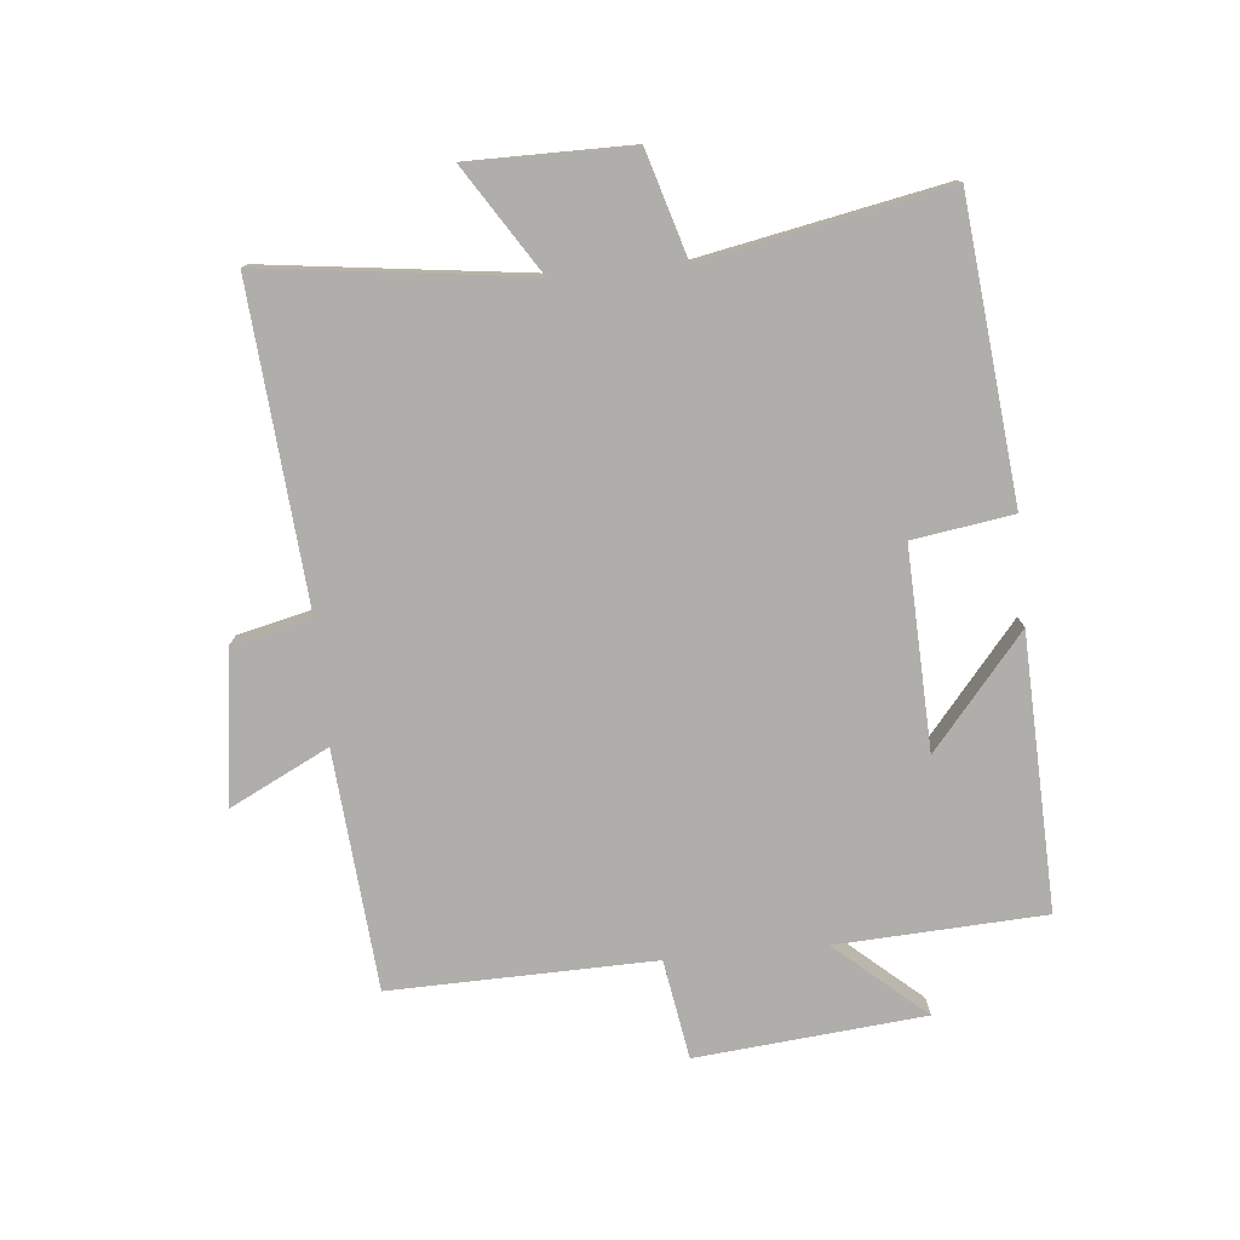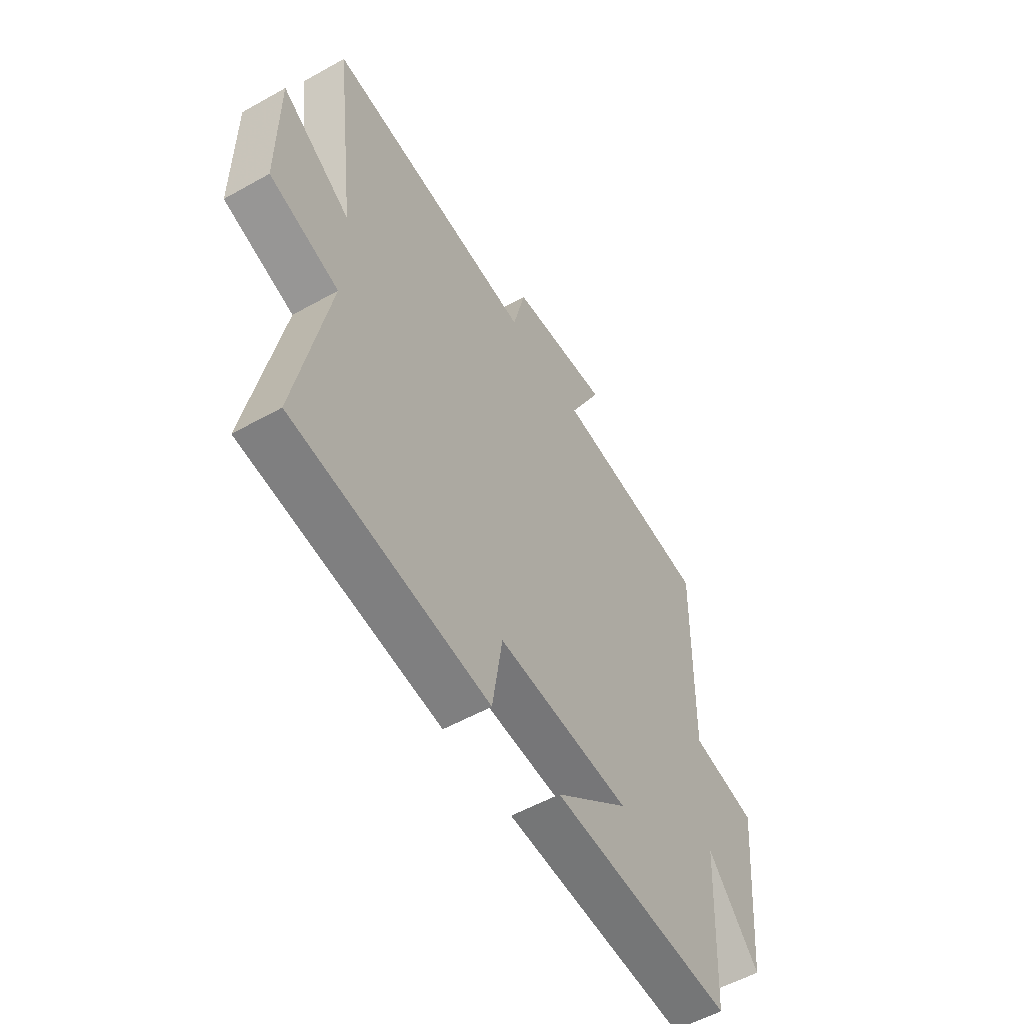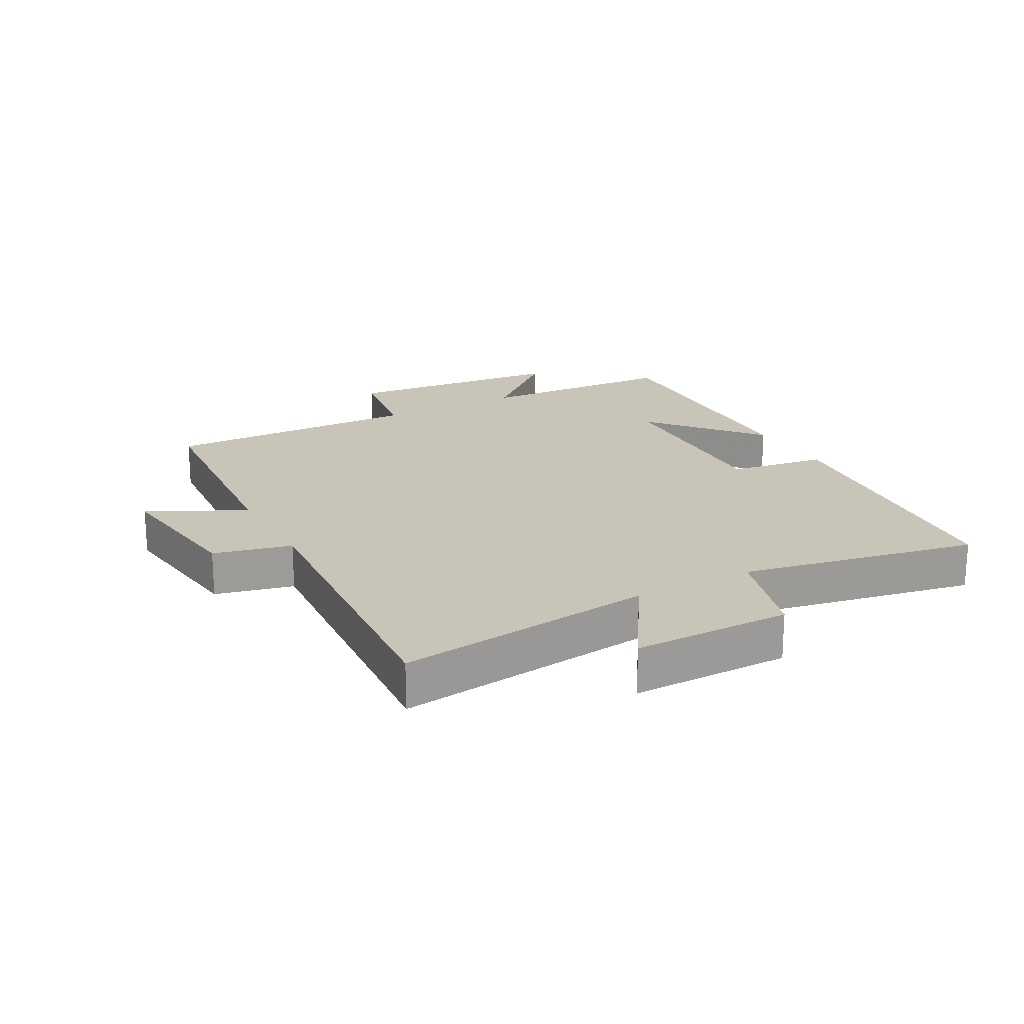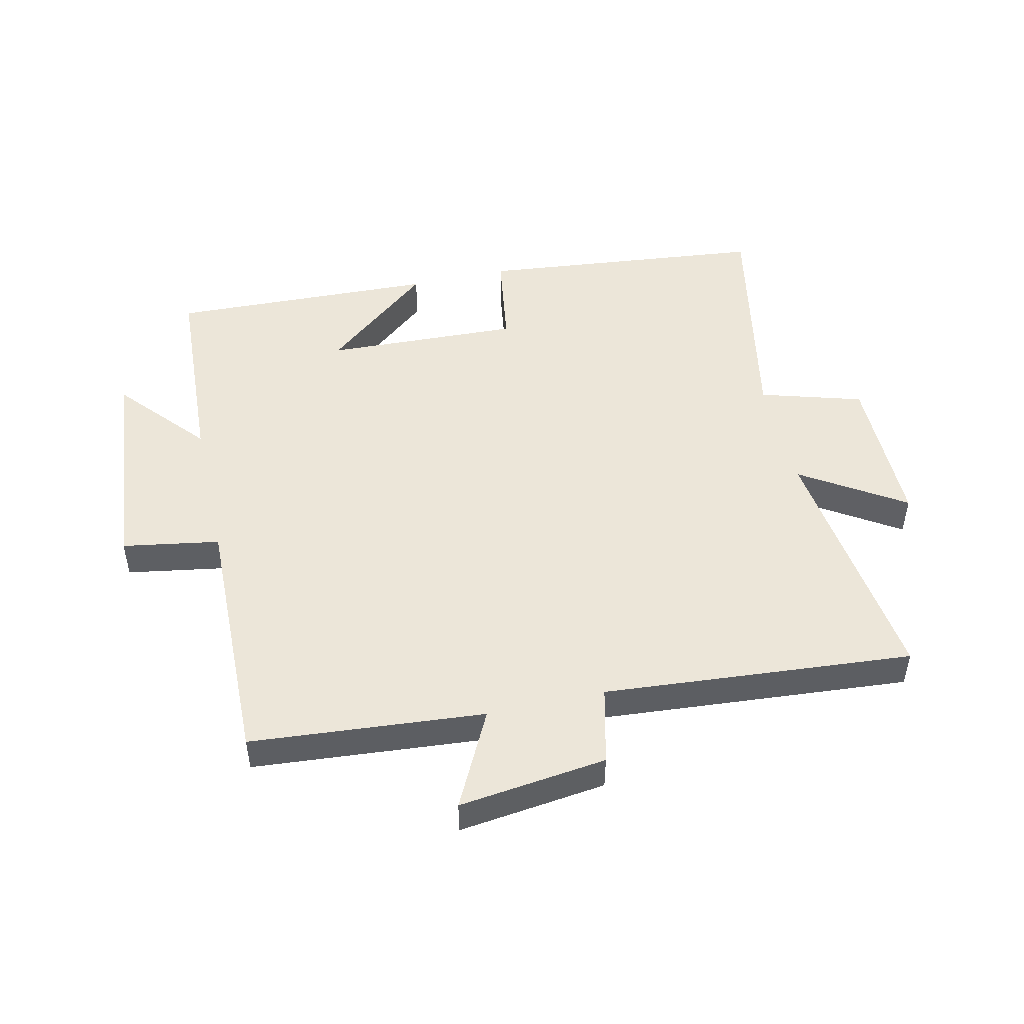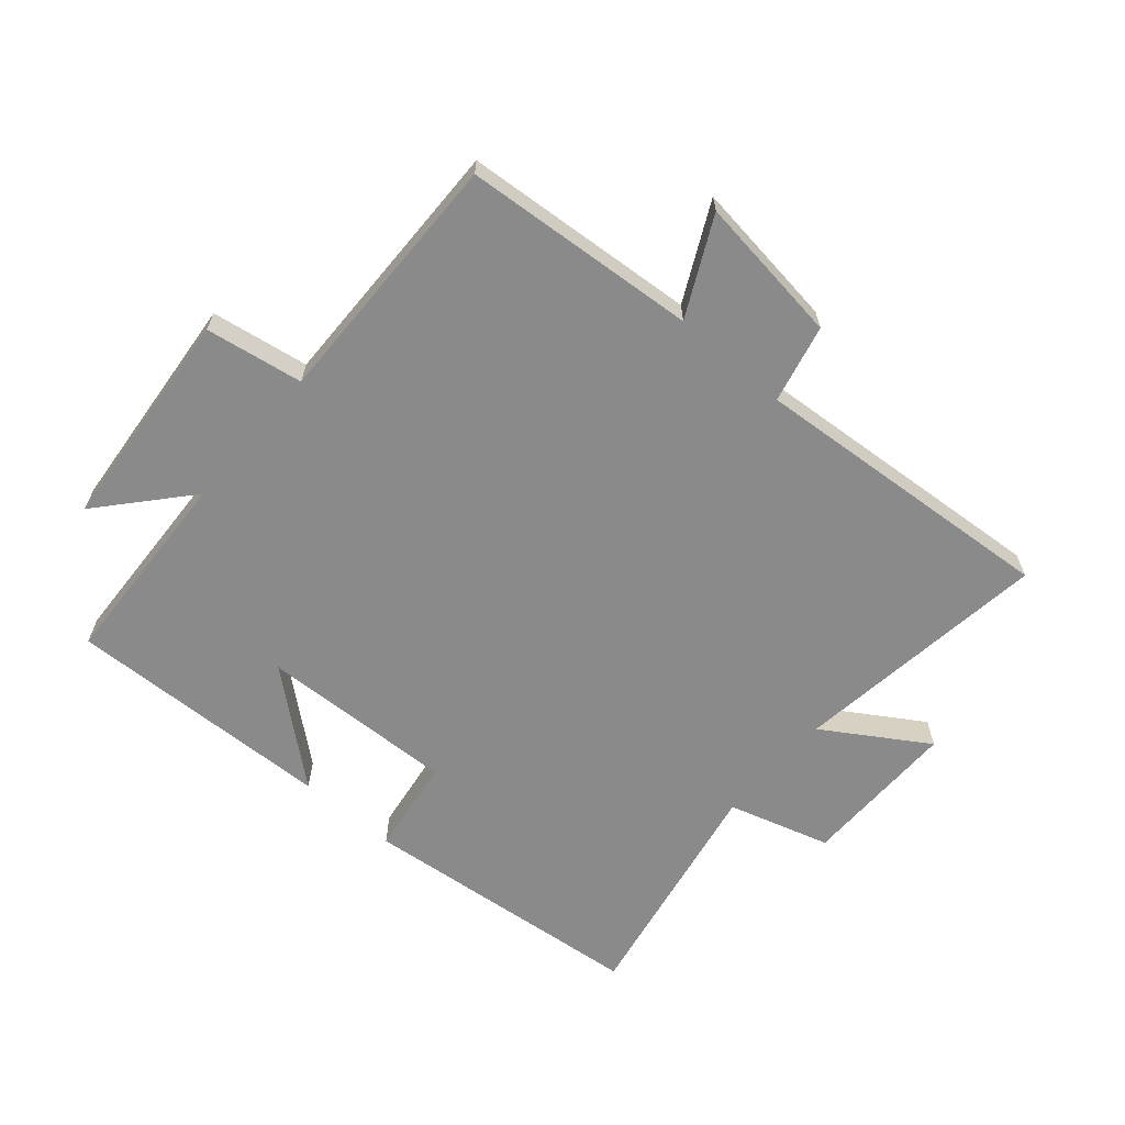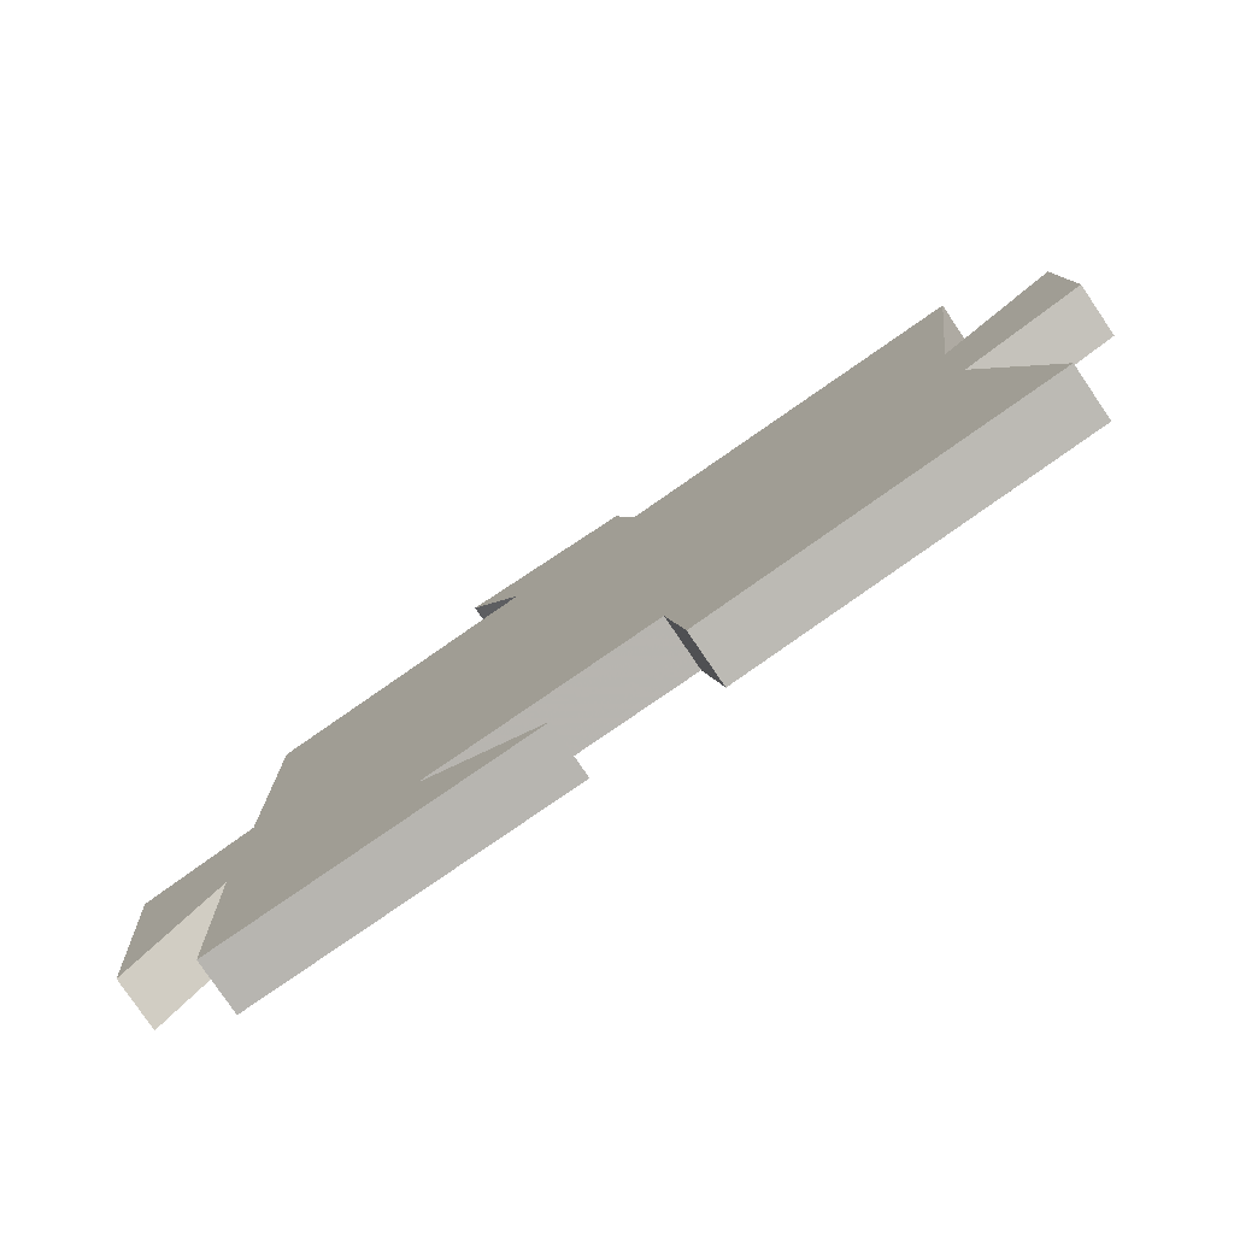
<metadata>
{"format":"obj","ext":"obj","renderer":"f3d","projection":"perspective","resolution":1024,"background":"white","views":[{"elev":-77.6,"azim":95.4,"up":"+Y"},{"elev":-55.1,"azim":120.6,"up":"+Z"},{"elev":20.1,"azim":61.2,"up":"+Y"},{"elev":48.9,"azim":-12.8,"up":"+Y"},{"elev":-63.4,"azim":-41.0,"up":"+Y"},{"elev":-79.8,"azim":34.2,"up":"+Z"}]}
</metadata>
<code>
v 0.552 0.07 0.54
v 0.5 0.07 0.125
v 0.664 0.07 0.23
v 0.664 0.07 -0.024
v 0.5 0.07 -0.073
v 0.574 0.07 -0.452
v 0.111 0.07 -0.5
v 0.087 0.07 -0.343
v -0.227 0.07 -0.355
v -0.053 0.07 -0.5
v -0.483 0.07 -0.515
v -0.5 0.07 -0.189
v -0.622 0.07 -0.329
v -0.656 0.07 0.029
v -0.5 0.07 0.055
v -0.509 0.07 0.469
v -0.134 0.07 0.5
v -0.212 0.07 0.655
v 0.026 0.07 0.625
v 0.056 0.07 0.5
v 0.552 0 0.54
v 0.5 0 0.125
v 0.664 0 0.23
v 0.664 0 -0.024
v 0.5 0 -0.073
v 0.574 0 -0.452
v 0.111 0 -0.5
v 0.087 0 -0.343
v -0.227 0 -0.355
v -0.053 0 -0.5
v -0.483 0 -0.515
v -0.5 0 -0.189
v -0.622 0 -0.329
v -0.656 0 0.029
v -0.5 0 0.055
v -0.509 0 0.469
v -0.134 0 0.5
v -0.212 0 0.655
v 0.026 0 0.625
v 0.056 0 0.5
f 17 18 19 20
f 15 16 17 20
f 15 20 1 2
f 12 13 14 15
f 12 15 2
f 9 10 11 12
f 8 9 12 2
f 5 6 7 8
f 5 8 2 3
f 3 4 5
f 40 39 38 37
f 40 37 36 35
f 22 21 40 35
f 35 34 33 32
f 22 35 32
f 32 31 30 29
f 22 32 29 28
f 28 27 26 25
f 23 22 28 25
f 25 24 23
f 1 21 22 2
f 2 22 23 3
f 3 23 24 4
f 4 24 25 5
f 5 25 26 6
f 6 26 27 7
f 7 27 28 8
f 8 28 29 9
f 9 29 30 10
f 10 30 31 11
f 11 31 32 12
f 12 32 33 13
f 13 33 34 14
f 14 34 35 15
f 15 35 36 16
f 16 36 37 17
f 17 37 38 18
f 18 38 39 19
f 19 39 40 20
f 20 40 21 1

</code>
